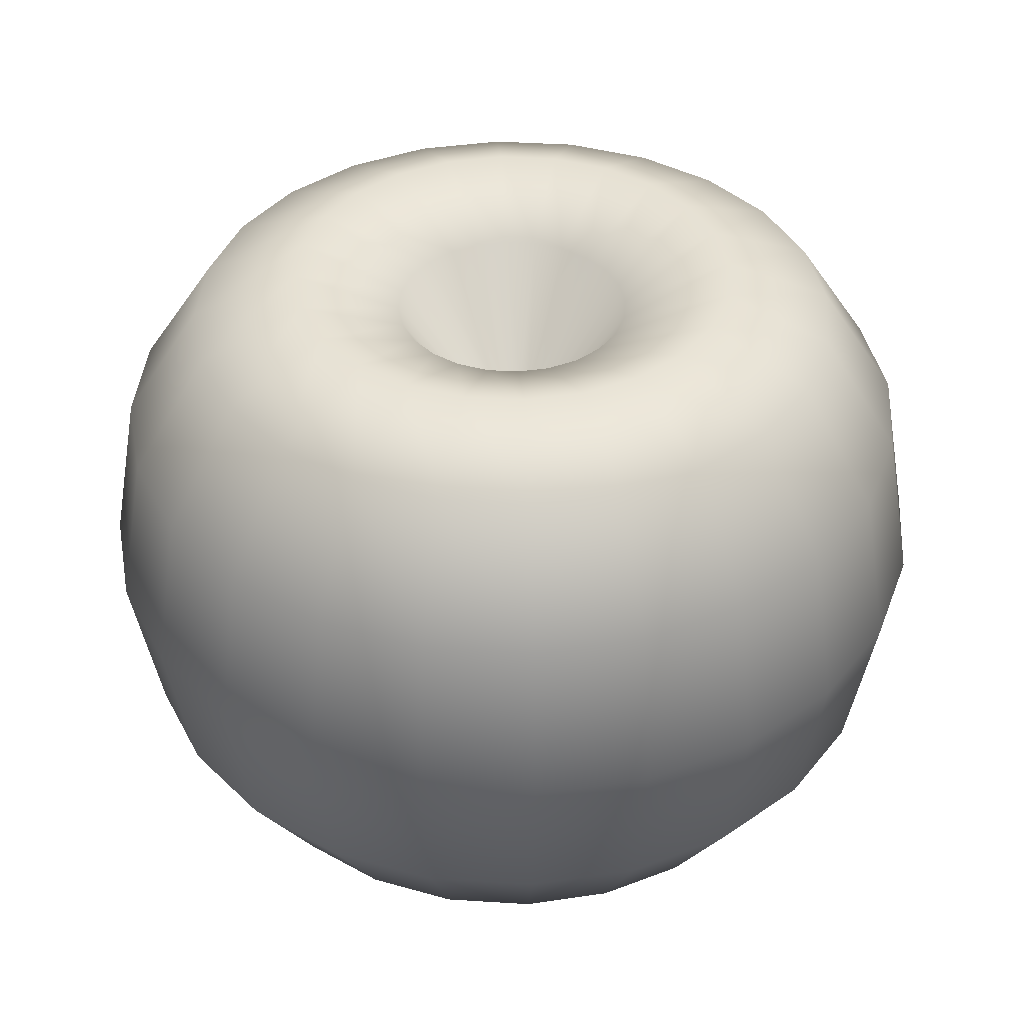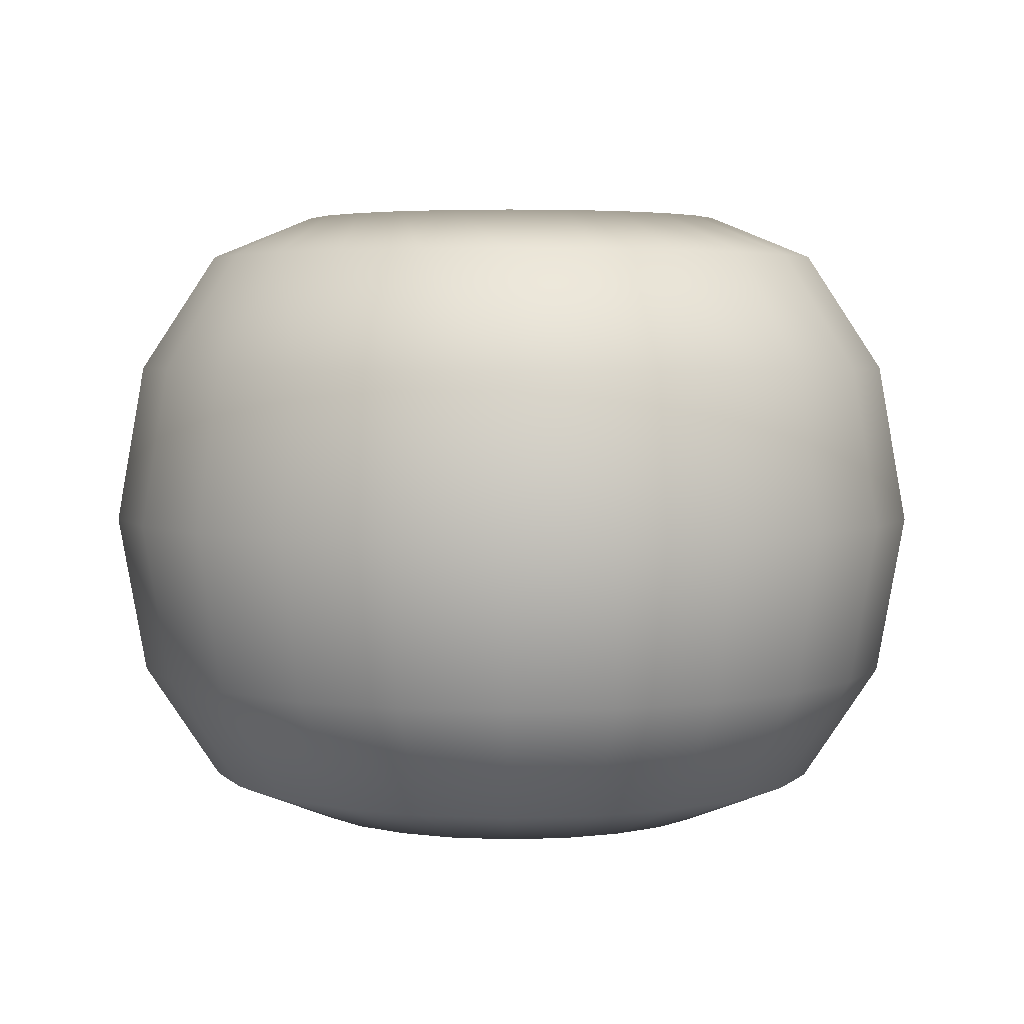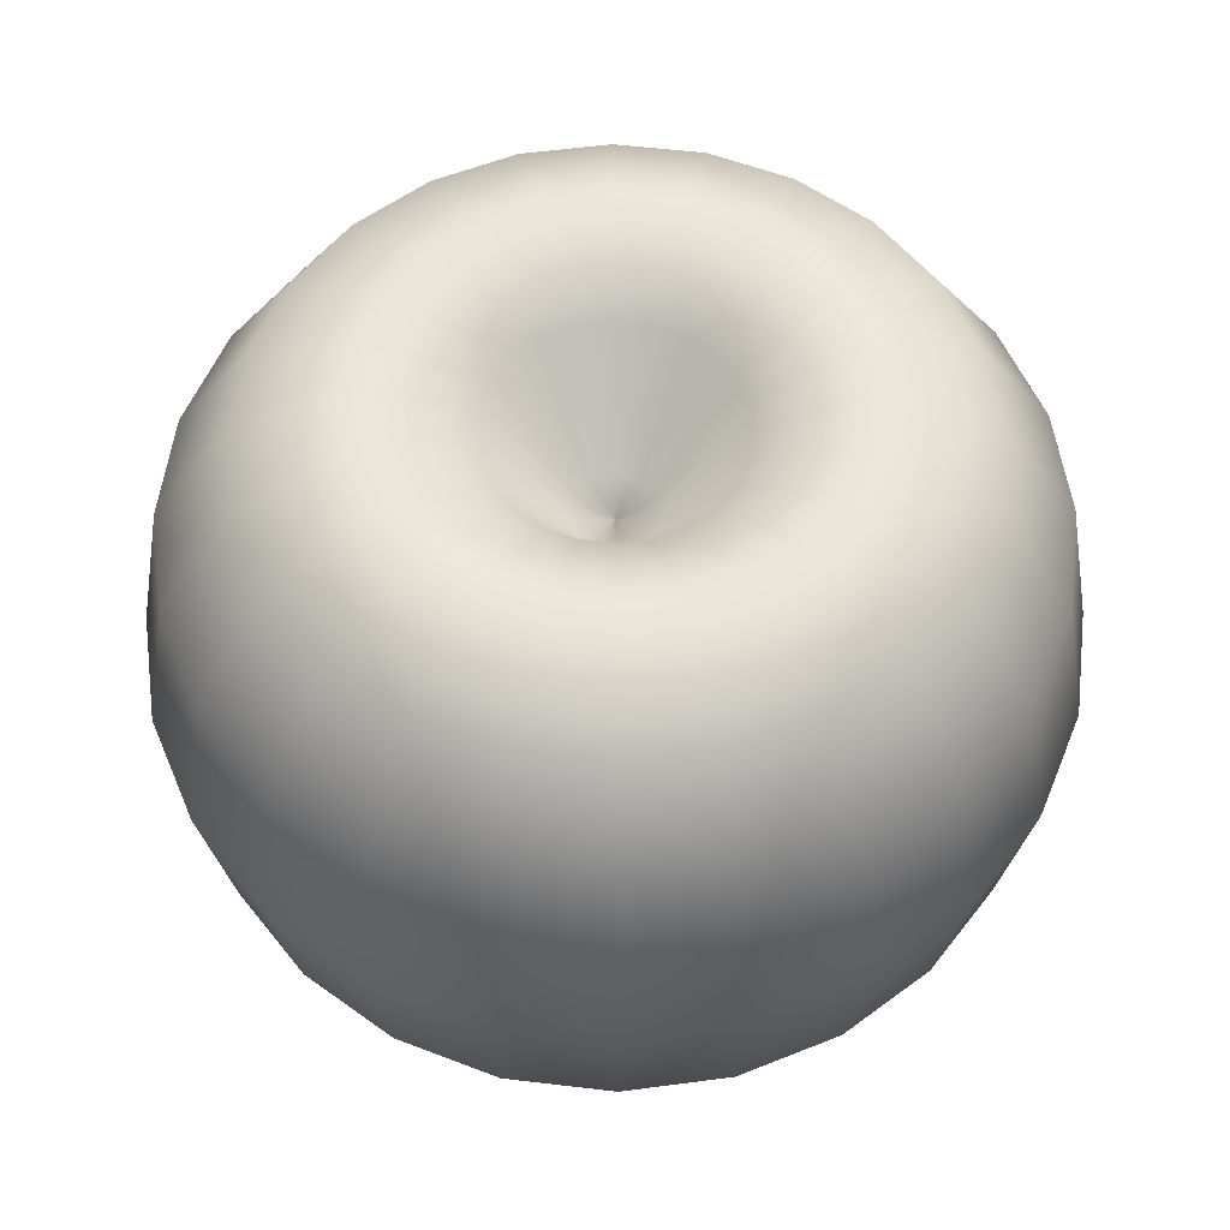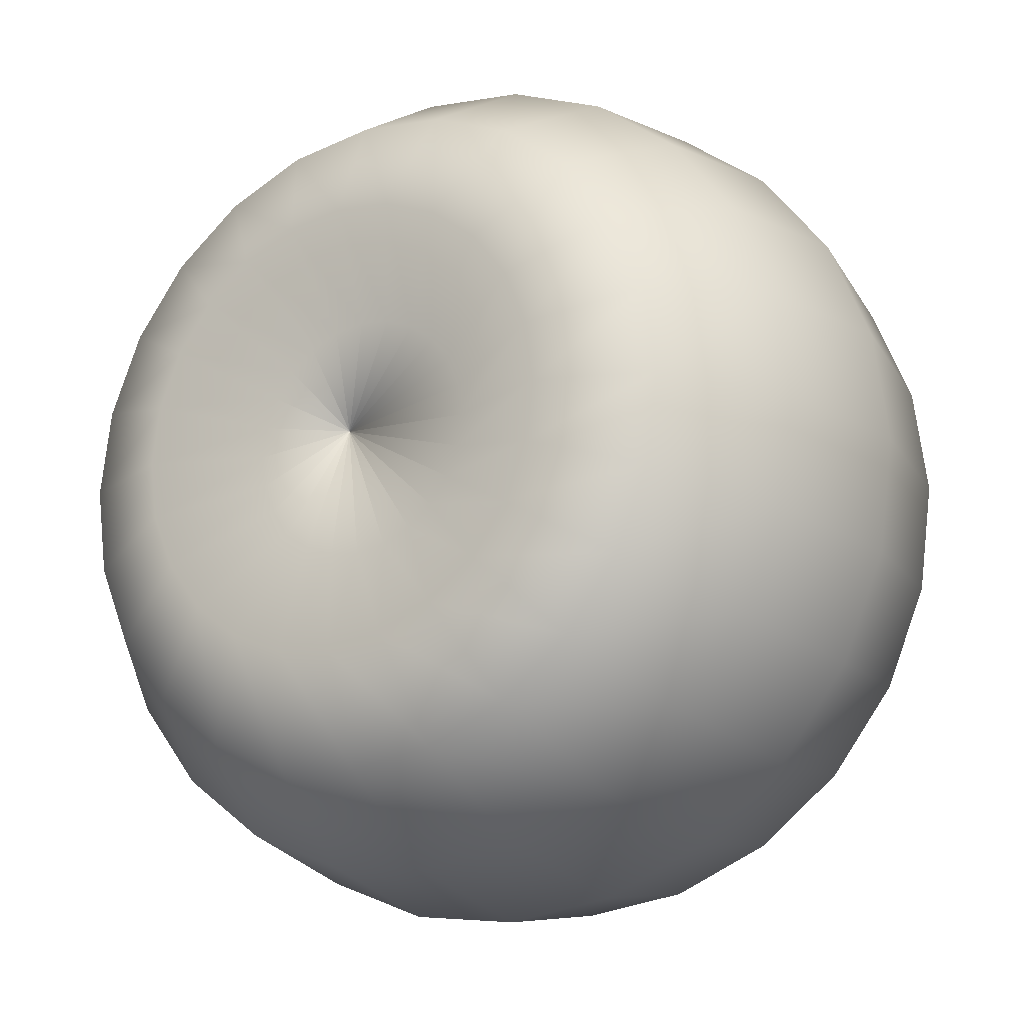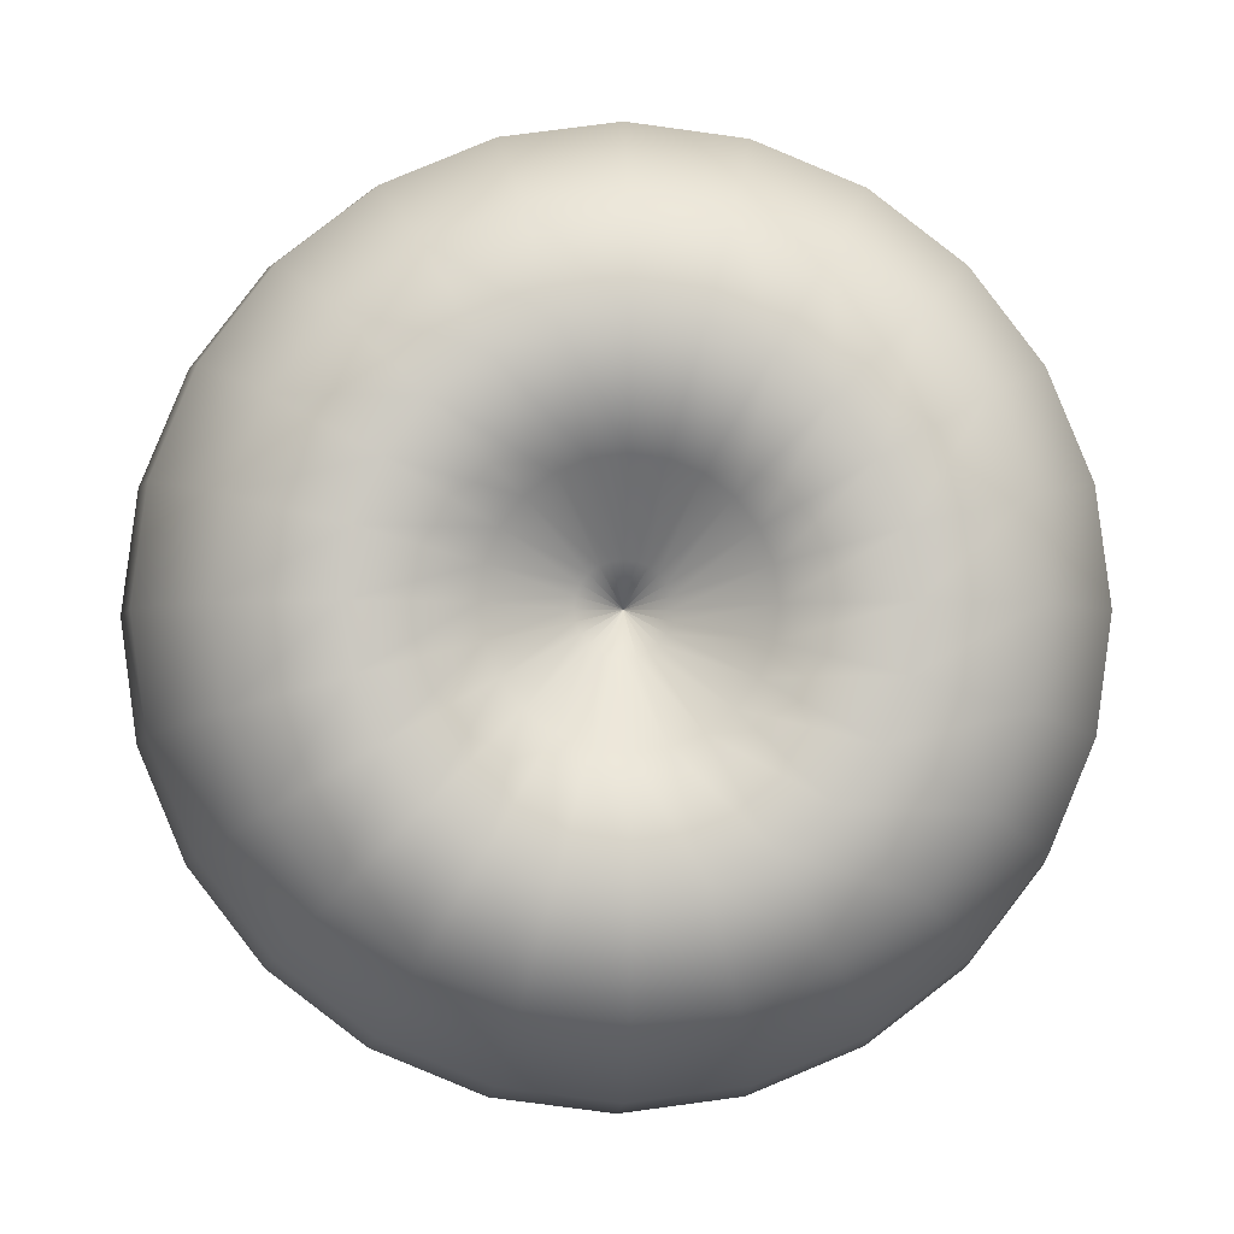
<metadata>
{"format":"obj","ext":"obj","renderer":"f3d","projection":"perspective","resolution":1024,"background":"white","views":[{"elev":39.4,"azim":87.0,"up":"+Y"},{"elev":4.0,"azim":75.7,"up":"+Y"},{"elev":55.7,"azim":-135.4,"up":"+Y"},{"elev":-18.0,"azim":32.0,"up":"+Z"},{"elev":-2.3,"azim":178.0,"up":"+Z"}]}
</metadata>
<code>
v  -90.39 -0.1464 -209.3
v  -90.39 53.75 -199.9
v  -55.26 53.75 -195.3
v  -52.82 -0.1464 -204.4
v  -90.39 93.21 -174.1
v  -61.93 93.21 -170.4
v  -90.39 107.7 -138.9
v  -71.04 107.7 -136.4
v  -90.39 93.21 -103.7
v  -80.16 93.21 -102.4
v  -90.39 53.75 -77.93
v  -86.83 53.75 -77.46
v  -90.39 49.9 -64.2
v  -90.38 49.9 -64.2
v  -90.39 -99.03 -64.45
v  -90.32 -99.03 -64.44
v  -90.39 -93.5 -103.7
v  -80.16 -93.5 -102.4
v  -90.39 -107.9 -138.9
v  -71.04 -107.9 -136.4
v  -90.39 -93.5 -174.1
v  -61.93 -93.5 -170.4
v  -90.39 -54.05 -199.9
v  -55.26 -54.05 -195.3
v  -22.52 53.75 -181.7
v  -17.8 -0.1464 -189.9
v  -35.41 93.21 -159.4
v  -53.01 107.7 -128.9
v  -70.61 93.21 -98.41
v  -83.5 53.75 -76.08
v  -90.37 49.9 -64.2
v  -90.24 -99.03 -64.41
v  -70.61 -93.5 -98.41
v  -53.01 -107.9 -128.9
v  -35.41 -93.5 -159.4
v  -22.52 -54.05 -181.7
v  5.597 53.75 -160.1
v  12.27 -0.1464 -166.8
v  -12.63 93.21 -141.9
v  -37.53 107.7 -117
v  -62.42 93.21 -92.12
v  -80.65 53.75 -73.89
v  -90.35 49.9 -64.19
v  -90.18 -99.03 -64.36
v  -62.42 -93.5 -92.12
v  -37.53 -107.9 -117
v  -12.63 -93.5 -141.9
v  5.597 -54.05 -160.1
v  27.17 53.75 -132
v  35.34 -0.1464 -136.7
v  4.848 93.21 -119.1
v  -25.64 107.7 -101.5
v  -56.14 93.21 -83.93
v  -78.46 53.75 -71.04
v  -90.35 49.9 -64.18
v  -90.14 -99.03 -64.3
v  -56.14 -93.5 -83.93
v  -25.64 -107.9 -101.5
v  4.848 -93.5 -119.1
v  27.17 -54.05 -132
v  40.73 53.75 -99.28
v  49.84 -0.1464 -101.7
v  15.84 93.21 -92.61
v  -18.17 107.7 -83.5
v  -52.18 93.21 -74.39
v  -77.08 53.75 -67.72
v  -90.34 49.9 -64.16
v  -90.11 -99.03 -64.23
v  -52.18 -93.5 -74.39
v  -18.17 -107.9 -83.5
v  15.83 -93.5 -92.61
v  40.73 -54.05 -99.28
v  45.36 53.75 -64.15
v  54.79 -0.1464 -64.15
v  19.58 93.21 -64.15
v  -15.63 107.7 -64.15
v  -50.84 93.21 -64.15
v  -76.61 53.75 -64.15
v  -90.34 49.9 -64.15
v  -90.1 -99.03 -64.15
v  -50.84 -93.5 -64.15
v  -15.63 -107.9 -64.15
v  19.58 -93.5 -64.15
v  45.36 -54.05 -64.15
v  40.73 53.75 -29.02
v  49.84 -0.1464 -26.57
v  15.84 93.21 -35.69
v  -18.17 107.7 -44.8
v  -52.18 93.21 -53.91
v  -77.08 53.75 -60.58
v  -90.34 49.9 -64.14
v  -90.11 -99.03 -64.07
v  -52.18 -93.5 -53.91
v  -18.17 -107.9 -44.8
v  15.83 -93.5 -35.69
v  40.73 -54.05 -29.02
v  27.17 53.75 3.725
v  35.34 -0.1464 8.443
v  4.848 93.21 -9.162
v  -25.64 107.7 -26.77
v  -56.14 93.21 -44.37
v  -78.46 53.75 -57.26
v  -90.35 49.9 -64.12
v  -90.14 -99.03 -64
v  -56.14 -93.5 -44.37
v  -25.64 -107.9 -26.77
v  4.848 -93.5 -9.162
v  27.17 -54.05 3.725
v  5.597 53.75 31.84
v  12.27 -0.1464 38.51
v  -12.63 93.21 13.61
v  -37.53 107.7 -11.28
v  -62.42 93.21 -36.18
v  -80.65 53.75 -54.41
v  -90.35 49.9 -64.11
v  -90.18 -99.03 -63.94
v  -62.42 -93.5 -36.18
v  -37.53 -107.9 -11.28
v  -12.63 -93.5 13.61
v  5.597 -54.05 31.84
v  -22.52 53.75 53.41
v  -17.8 -0.1464 61.58
v  -35.41 93.21 31.09
v  -53.01 107.7 0.5992
v  -70.61 93.21 -29.89
v  -83.5 53.75 -52.22
v  -90.37 49.9 -64.1
v  -90.24 -99.03 -63.89
v  -70.61 -93.5 -29.89
v  -53.01 -107.9 0.5992
v  -35.41 -93.5 31.09
v  -22.52 -54.05 53.41
v  -55.26 53.75 66.97
v  -52.82 -0.1464 76.09
v  -61.93 93.21 42.08
v  -71.04 107.7 8.068
v  -80.16 93.21 -25.94
v  -86.83 53.75 -50.84
v  -90.38 49.9 -64.1
v  -90.32 -99.03 -63.86
v  -80.16 -93.5 -25.94
v  -71.04 -107.9 8.068
v  -61.93 -93.5 42.08
v  -55.26 -54.05 66.97
v  -90.39 53.75 71.6
v  -90.39 -0.1464 81.03
v  -90.39 93.21 45.83
v  -90.39 107.7 10.62
v  -90.39 93.21 -24.59
v  -90.39 53.75 -50.37
v  -90.39 49.9 -64.09
v  -90.39 -99.03 -63.85
v  -90.39 -93.5 -24.59
v  -90.39 -107.9 10.62
v  -90.39 -93.5 45.83
v  -90.39 -54.05 71.6
v  -125.5 53.75 66.97
v  -128 -0.1464 76.09
v  -118.9 93.21 42.08
v  -109.7 107.7 8.068
v  -100.6 93.21 -25.94
v  -93.96 53.75 -50.84
v  -90.41 49.9 -64.1
v  -90.47 -99.03 -63.86
v  -100.6 -93.5 -25.94
v  -109.7 -107.9 8.068
v  -118.9 -93.5 42.08
v  -125.5 -54.05 66.97
v  -158.3 53.75 53.41
v  -163 -0.1464 61.58
v  -145.4 93.21 31.09
v  -127.8 107.7 0.5992
v  -110.2 93.21 -29.89
v  -97.28 53.75 -52.22
v  -90.42 49.9 -64.1
v  -90.54 -99.03 -63.89
v  -110.2 -93.5 -29.89
v  -127.8 -107.9 0.5992
v  -145.4 -93.5 31.09
v  -158.3 -54.05 53.41
v  -186.4 53.75 31.84
v  -193.1 -0.1464 38.51
v  -168.2 93.21 13.61
v  -143.3 107.7 -11.28
v  -118.4 93.21 -36.18
v  -100.1 53.75 -54.41
v  -90.43 49.9 -64.11
v  -90.6 -99.03 -63.94
v  -118.4 -93.5 -36.18
v  -143.3 -107.9 -11.28
v  -168.2 -93.5 13.61
v  -186.4 -54.05 31.84
v  -208 53.75 3.725
v  -216.1 -0.1464 8.443
v  -185.6 93.21 -9.162
v  -155.1 107.7 -26.77
v  -124.6 93.21 -44.37
v  -102.3 53.75 -57.26
v  -90.44 49.9 -64.12
v  -90.65 -99.03 -64
v  -124.6 -93.5 -44.37
v  -155.1 -107.9 -26.77
v  -185.6 -93.5 -9.162
v  -208 -54.05 3.725
v  -221.5 53.75 -29.02
v  -230.6 -0.1464 -26.57
v  -196.6 93.21 -35.69
v  -162.6 107.7 -44.8
v  -128.6 93.21 -53.91
v  -103.7 53.75 -60.58
v  -90.45 49.9 -64.14
v  -90.68 -99.03 -64.07
v  -128.6 -93.5 -53.91
v  -162.6 -107.9 -44.8
v  -196.6 -93.5 -35.69
v  -221.5 -54.05 -29.02
v  -226.1 53.75 -64.15
v  -235.6 -0.1464 -64.15
v  -200.4 93.21 -64.15
v  -165.2 107.7 -64.15
v  -129.9 93.21 -64.15
v  -104.2 53.75 -64.15
v  -90.45 49.9 -64.15
v  -90.69 -99.03 -64.15
v  -129.9 -93.5 -64.15
v  -165.2 -107.9 -64.15
v  -200.4 -93.5 -64.15
v  -226.1 -54.05 -64.15
v  -221.5 53.75 -99.28
v  -230.6 -0.1464 -101.7
v  -196.6 93.21 -92.61
v  -162.6 107.7 -83.5
v  -128.6 93.21 -74.39
v  -103.7 53.75 -67.72
v  -90.45 49.9 -64.16
v  -90.68 -99.03 -64.23
v  -128.6 -93.5 -74.39
v  -162.6 -107.9 -83.5
v  -196.6 -93.5 -92.61
v  -221.5 -54.05 -99.28
v  -208 53.75 -132
v  -216.1 -0.1464 -136.7
v  -185.6 93.21 -119.1
v  -155.1 107.7 -101.5
v  -124.6 93.21 -83.93
v  -102.3 53.75 -71.04
v  -90.44 49.9 -64.18
v  -90.65 -99.03 -64.3
v  -124.6 -93.5 -83.93
v  -155.1 -107.9 -101.5
v  -185.6 -93.5 -119.1
v  -208 -54.05 -132
v  -186.4 53.75 -160.1
v  -193.1 -0.1464 -166.8
v  -168.2 93.21 -141.9
v  -143.3 107.7 -117
v  -118.4 93.21 -92.12
v  -100.1 53.75 -73.89
v  -90.43 49.9 -64.19
v  -90.6 -99.03 -64.36
v  -118.4 -93.5 -92.12
v  -143.3 -107.9 -117
v  -168.2 -93.5 -141.9
v  -186.4 -54.05 -160.1
v  -158.3 53.75 -181.7
v  -163 -0.1464 -189.9
v  -145.4 93.21 -159.4
v  -127.8 107.7 -128.9
v  -110.2 93.21 -98.41
v  -97.28 53.75 -76.08
v  -90.42 49.9 -64.2
v  -90.54 -99.03 -64.41
v  -110.2 -93.5 -98.41
v  -127.8 -107.9 -128.9
v  -145.4 -93.5 -159.4
v  -158.3 -54.05 -181.7
v  -125.5 53.75 -195.3
v  -128 -0.1464 -204.4
v  -118.9 93.21 -170.4
v  -109.7 107.7 -136.4
v  -100.6 93.21 -102.4
v  -93.96 53.75 -77.46
v  -90.41 49.9 -64.2
v  -90.47 -99.03 -64.44
v  -100.6 -93.5 -102.4
v  -109.7 -107.9 -136.4
v  -118.9 -93.5 -170.4
v  -125.5 -54.05 -195.3
g Torus01
f 1 2 3 4
f 2 5 6 3
f 5 7 8 6
f 7 9 10 8
f 9 11 12 10
f 11 13 14 12
f 13 15 16 14
f 15 17 18 16
f 17 19 20 18
f 19 21 22 20
f 21 23 24 22
f 23 1 4 24
f 4 3 25 26
f 3 6 27 25
f 6 8 28 27
f 8 10 29 28
f 10 12 30 29
f 12 14 31 30
f 14 16 32 31
f 16 18 33 32
f 18 20 34 33
f 20 22 35 34
f 22 24 36 35
f 24 4 26 36
f 26 25 37 38
f 25 27 39 37
f 27 28 40 39
f 28 29 41 40
f 29 30 42 41
f 30 31 43 42
f 31 32 44 43
f 32 33 45 44
f 33 34 46 45
f 34 35 47 46
f 35 36 48 47
f 36 26 38 48
f 38 37 49 50
f 37 39 51 49
f 39 40 52 51
f 40 41 53 52
f 41 42 54 53
f 42 43 55 54
f 43 44 56 55
f 44 45 57 56
f 45 46 58 57
f 46 47 59 58
f 47 48 60 59
f 48 38 50 60
f 50 49 61 62
f 49 51 63 61
f 51 52 64 63
f 52 53 65 64
f 53 54 66 65
f 54 55 67 66
f 55 56 68 67
f 56 57 69 68
f 57 58 70 69
f 58 59 71 70
f 59 60 72 71
f 60 50 62 72
f 62 61 73 74
f 61 63 75 73
f 63 64 76 75
f 64 65 77 76
f 65 66 78 77
f 66 67 79 78
f 67 68 80 79
f 68 69 81 80
f 69 70 82 81
f 70 71 83 82
f 71 72 84 83
f 72 62 74 84
f 74 73 85 86
f 73 75 87 85
f 75 76 88 87
f 76 77 89 88
f 77 78 90 89
f 78 79 91 90
f 79 80 92 91
f 80 81 93 92
f 81 82 94 93
f 82 83 95 94
f 83 84 96 95
f 84 74 86 96
f 86 85 97 98
f 85 87 99 97
f 87 88 100 99
f 88 89 101 100
f 89 90 102 101
f 90 91 103 102
f 91 92 104 103
f 92 93 105 104
f 93 94 106 105
f 94 95 107 106
f 95 96 108 107
f 96 86 98 108
f 98 97 109 110
f 97 99 111 109
f 99 100 112 111
f 100 101 113 112
f 101 102 114 113
f 102 103 115 114
f 103 104 116 115
f 104 105 117 116
f 105 106 118 117
f 106 107 119 118
f 107 108 120 119
f 108 98 110 120
f 110 109 121 122
f 109 111 123 121
f 111 112 124 123
f 112 113 125 124
f 113 114 126 125
f 114 115 127 126
f 115 116 128 127
f 116 117 129 128
f 117 118 130 129
f 118 119 131 130
f 119 120 132 131
f 120 110 122 132
f 122 121 133 134
f 121 123 135 133
f 123 124 136 135
f 124 125 137 136
f 125 126 138 137
f 126 127 139 138
f 127 128 140 139
f 128 129 141 140
f 129 130 142 141
f 130 131 143 142
f 131 132 144 143
f 132 122 134 144
f 134 133 145 146
f 133 135 147 145
f 135 136 148 147
f 136 137 149 148
f 137 138 150 149
f 138 139 151 150
f 139 140 152 151
f 140 141 153 152
f 141 142 154 153
f 142 143 155 154
f 143 144 156 155
f 144 134 146 156
f 146 145 157 158
f 145 147 159 157
f 147 148 160 159
f 148 149 161 160
f 149 150 162 161
f 150 151 163 162
f 151 152 164 163
f 152 153 165 164
f 153 154 166 165
f 154 155 167 166
f 155 156 168 167
f 156 146 158 168
f 158 157 169 170
f 157 159 171 169
f 159 160 172 171
f 160 161 173 172
f 161 162 174 173
f 162 163 175 174
f 163 164 176 175
f 164 165 177 176
f 165 166 178 177
f 166 167 179 178
f 167 168 180 179
f 168 158 170 180
f 170 169 181 182
f 169 171 183 181
f 171 172 184 183
f 172 173 185 184
f 173 174 186 185
f 174 175 187 186
f 175 176 188 187
f 176 177 189 188
f 177 178 190 189
f 178 179 191 190
f 179 180 192 191
f 180 170 182 192
f 182 181 193 194
f 181 183 195 193
f 183 184 196 195
f 184 185 197 196
f 185 186 198 197
f 186 187 199 198
f 187 188 200 199
f 188 189 201 200
f 189 190 202 201
f 190 191 203 202
f 191 192 204 203
f 192 182 194 204
f 194 193 205 206
f 193 195 207 205
f 195 196 208 207
f 196 197 209 208
f 197 198 210 209
f 198 199 211 210
f 199 200 212 211
f 200 201 213 212
f 201 202 214 213
f 202 203 215 214
f 203 204 216 215
f 204 194 206 216
f 206 205 217 218
f 205 207 219 217
f 207 208 220 219
f 208 209 221 220
f 209 210 222 221
f 210 211 223 222
f 211 212 224 223
f 212 213 225 224
f 213 214 226 225
f 214 215 227 226
f 215 216 228 227
f 216 206 218 228
f 218 217 229 230
f 217 219 231 229
f 219 220 232 231
f 220 221 233 232
f 221 222 234 233
f 222 223 235 234
f 223 224 236 235
f 224 225 237 236
f 225 226 238 237
f 226 227 239 238
f 227 228 240 239
f 228 218 230 240
f 230 229 241 242
f 229 231 243 241
f 231 232 244 243
f 232 233 245 244
f 233 234 246 245
f 234 235 247 246
f 235 236 248 247
f 236 237 249 248
f 237 238 250 249
f 238 239 251 250
f 239 240 252 251
f 240 230 242 252
f 242 241 253 254
f 241 243 255 253
f 243 244 256 255
f 244 245 257 256
f 245 246 258 257
f 246 247 259 258
f 247 248 260 259
f 248 249 261 260
f 249 250 262 261
f 250 251 263 262
f 251 252 264 263
f 252 242 254 264
f 254 253 265 266
f 253 255 267 265
f 255 256 268 267
f 256 257 269 268
f 257 258 270 269
f 258 259 271 270
f 259 260 272 271
f 260 261 273 272
f 261 262 274 273
f 262 263 275 274
f 263 264 276 275
f 264 254 266 276
f 266 265 277 278
f 265 267 279 277
f 267 268 280 279
f 268 269 281 280
f 269 270 282 281
f 270 271 283 282
f 271 272 284 283
f 272 273 285 284
f 273 274 286 285
f 274 275 287 286
f 275 276 288 287
f 276 266 278 288
f 278 277 2 1
f 277 279 5 2
f 279 280 7 5
f 280 281 9 7
f 281 282 11 9
f 282 283 13 11
f 283 284 15 13
f 284 285 17 15
f 285 286 19 17
f 286 287 21 19
f 287 288 23 21
f 288 278 1 23

</code>
